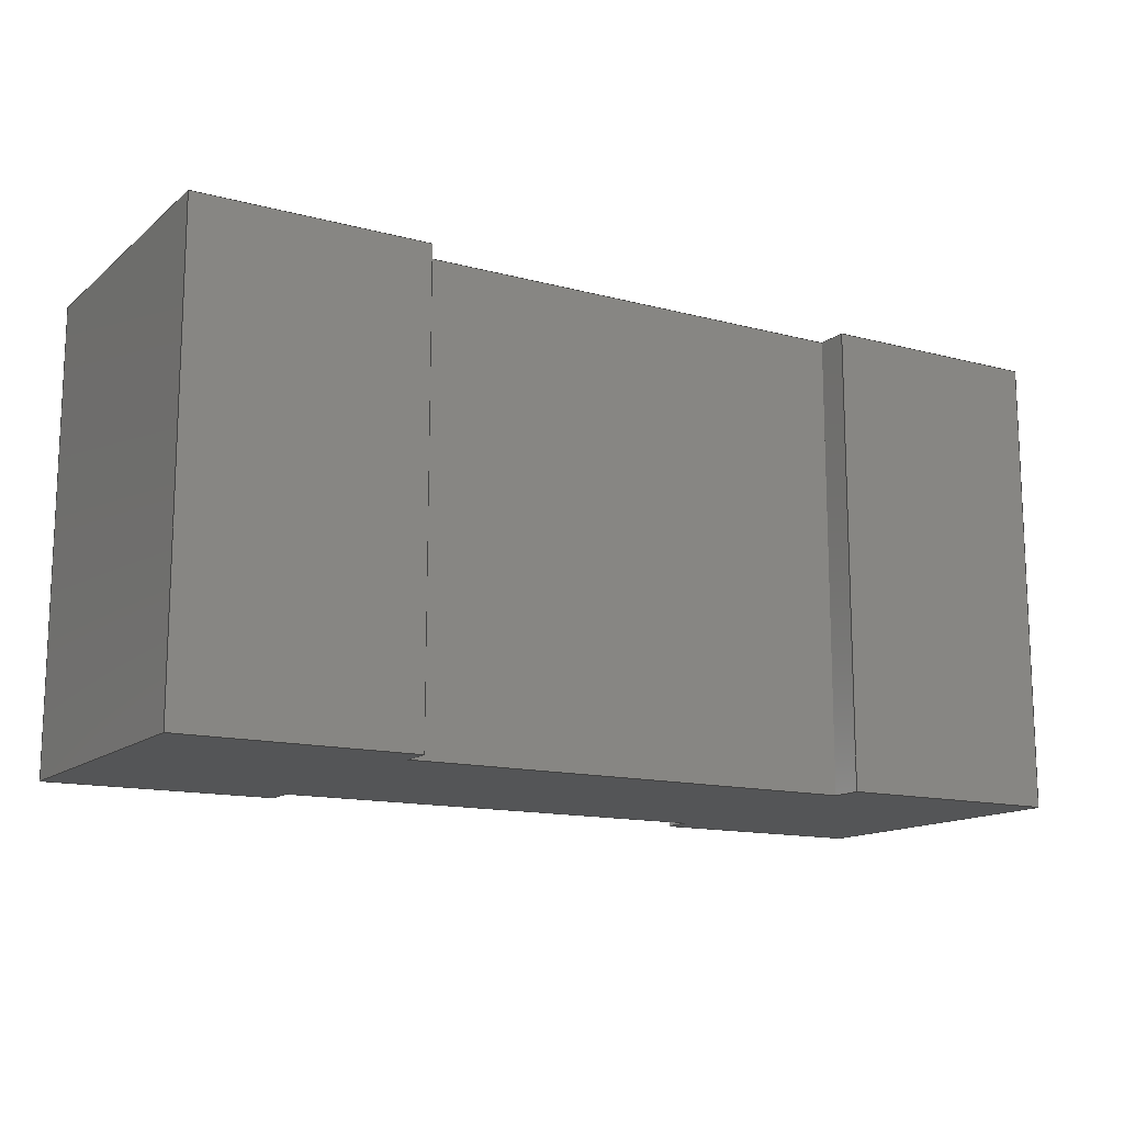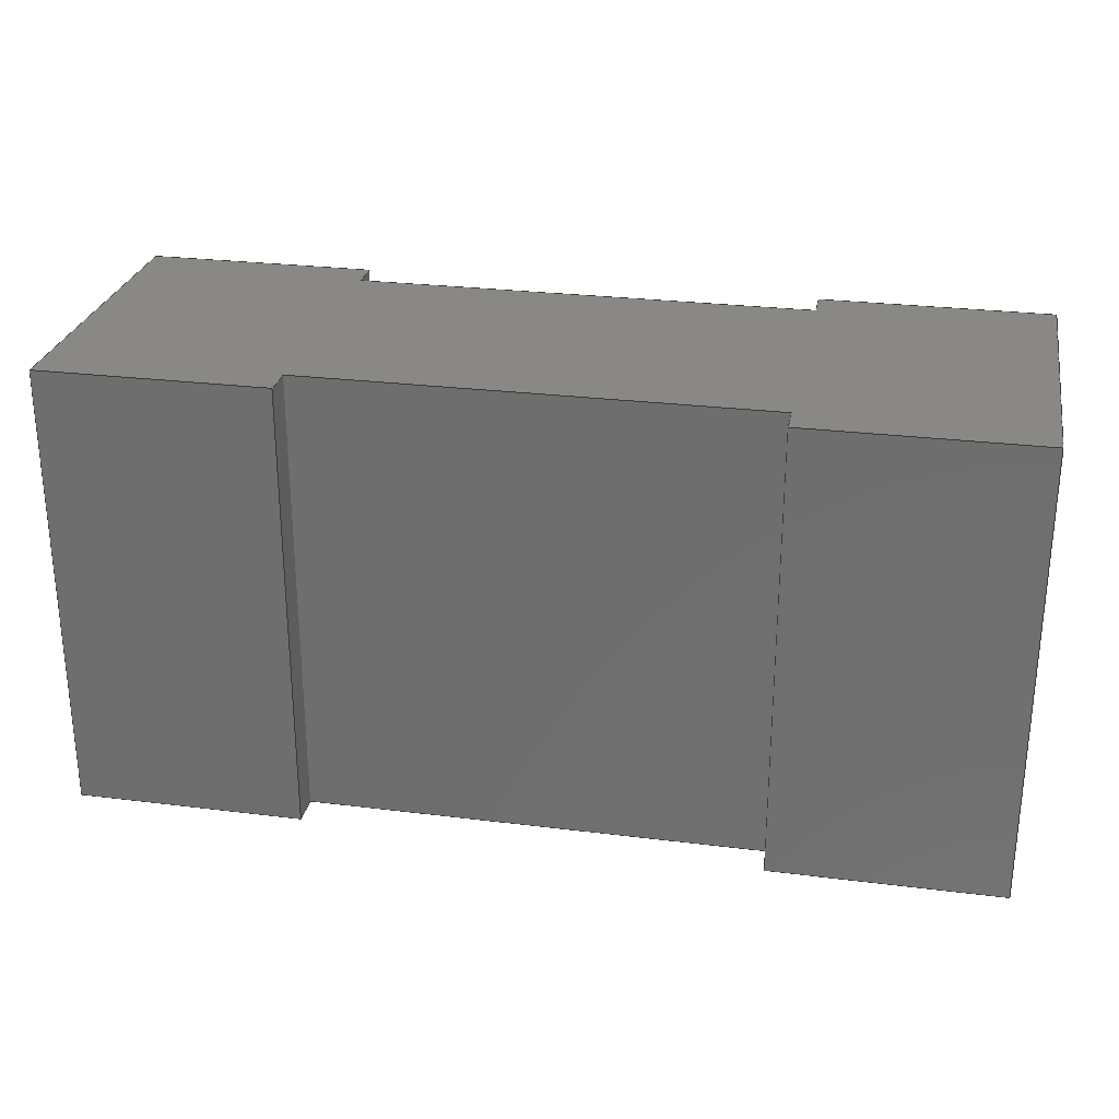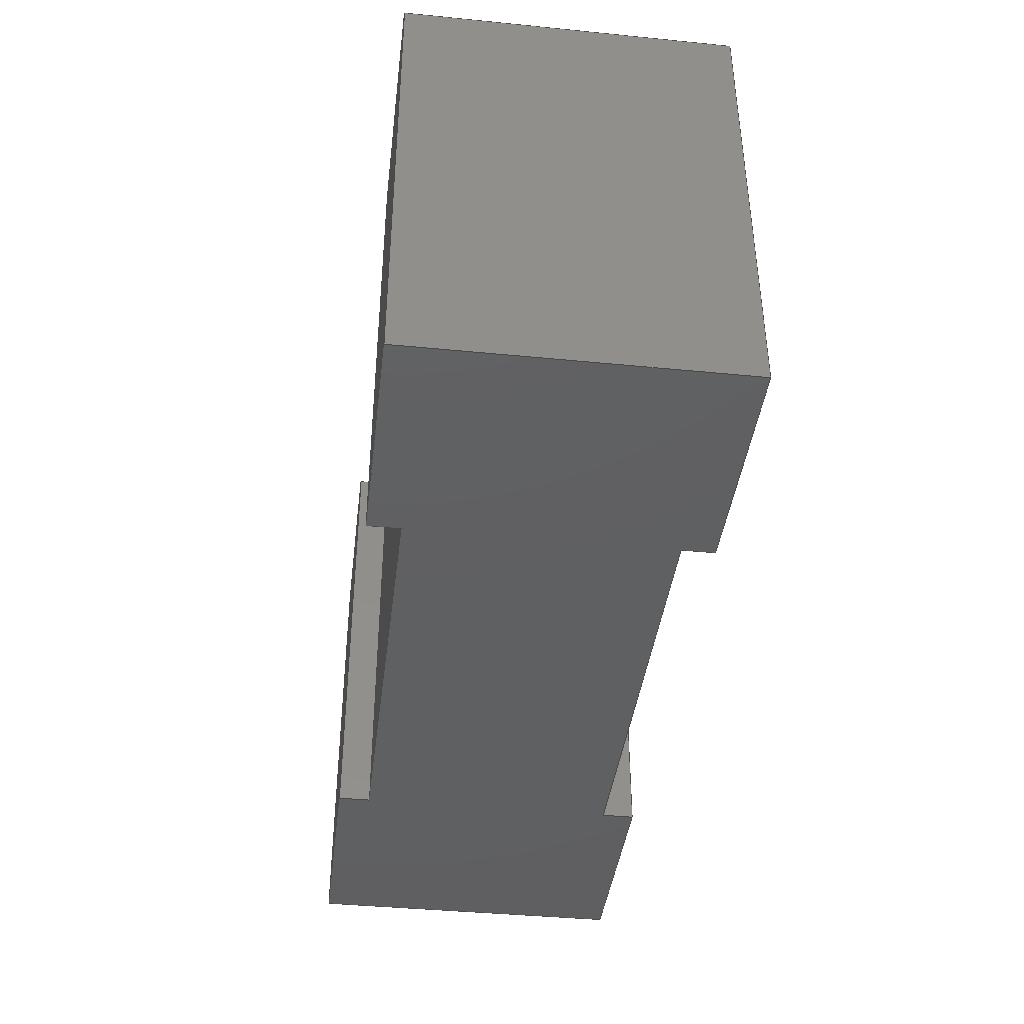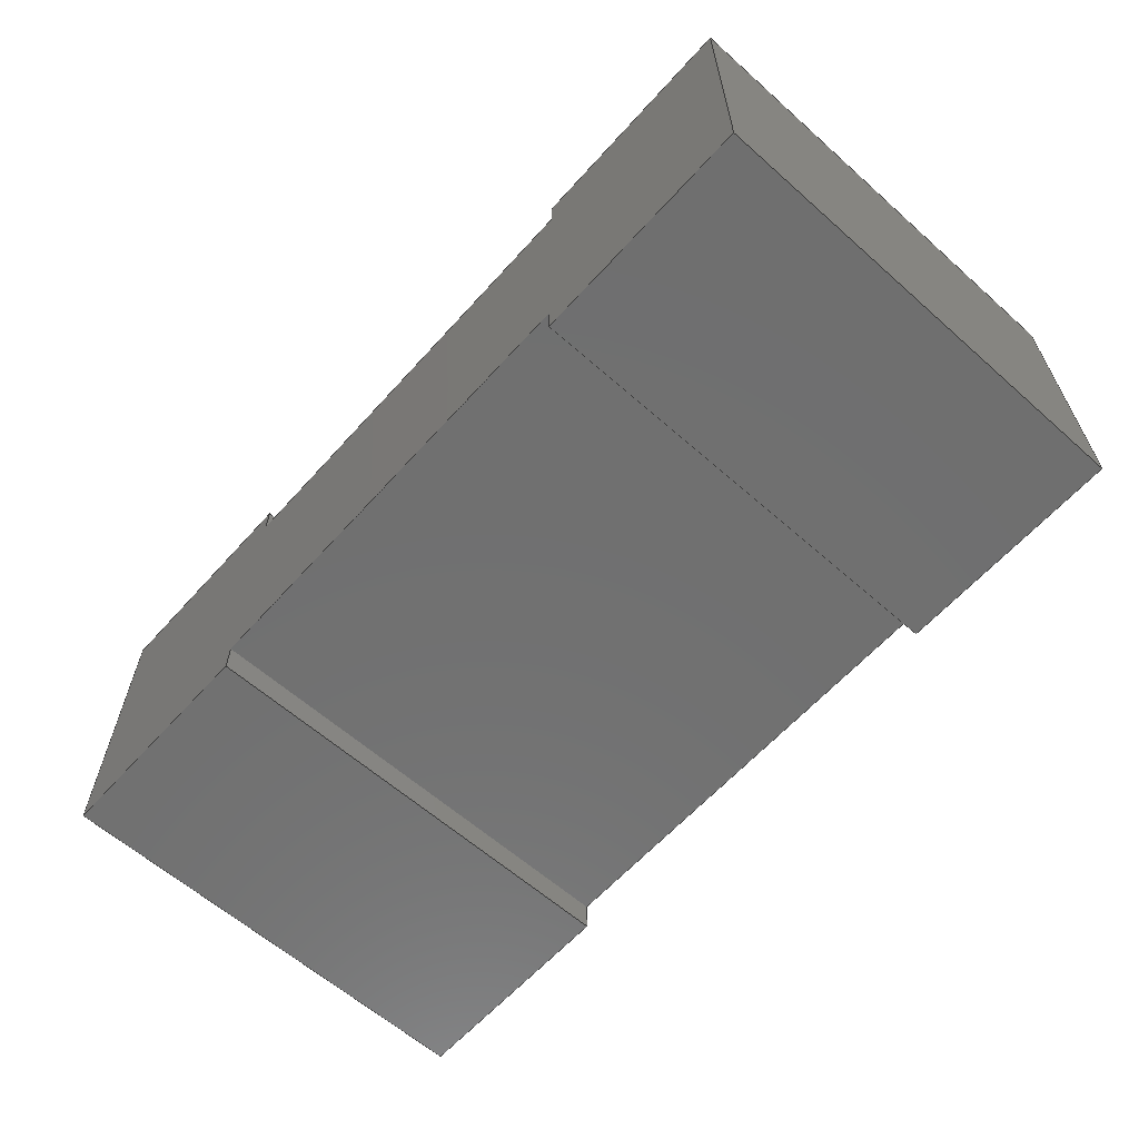
<metadata>
{"format":"step","ext":"step","renderer":"f3d","projection":"perspective","resolution":1024,"background":"white","views":[{"elev":-13.8,"azim":149.4,"up":"+Y"},{"elev":27.1,"azim":-169.1,"up":"+Y"},{"elev":-40.8,"azim":-96.9,"up":"+Y"},{"elev":-61.9,"azim":48.1,"up":"+Z"}]}
</metadata>
<code>
ISO-10303-21;
DATA;
#1=APPLICATION_PROTOCOL_DEFINITION('international standard',  'automotive_design',2000,#2);
#2=APPLICATION_CONTEXT(  'core data for automotive mechanical design processes');
#3=SHAPE_DEFINITION_REPRESENTATION(#4,#10);
#4=PRODUCT_DEFINITION_SHAPE('','',#5);
#5=PRODUCT_DEFINITION('design','',#6,#9);
#6=PRODUCT_DEFINITION_FORMATION('','',#7);
#7=PRODUCT('Pad','Pad','',(#8));
#8=PRODUCT_CONTEXT('',#2,'mechanical');
#9=PRODUCT_DEFINITION_CONTEXT('part definition',#2,'design');
#10=ADVANCED_BREP_SHAPE_REPRESENTATION('',(#11,#15),#281);
#11=AXIS2_PLACEMENT_3D('',#12,#13,#14);
#12=CARTESIAN_POINT('',(0,0,0));
#13=DIRECTION('',(0,0,1));
#14=DIRECTION('',(1,0,-0));
#15=MANIFOLD_SOLID_BREP('',#16);
#16=CLOSED_SHELL('',(#17,#47,#68,#87,#108,#127,#146,#167,#186,#205,    #224,#243,#256,#275));
#17=ADVANCED_FACE('',(#18),#44,.F.);
#18=FACE_BOUND('',#19,.F.);
#19=EDGE_LOOP('',(#20,#29,#36,#41));
#20=ORIENTED_EDGE('',*,*,#21,.T.);
#21=EDGE_CURVE('',#22,#24,#26,.T.);
#22=VERTEX_POINT('',#23);
#23=CARTESIAN_POINT('',(-0.5,0.25,-5.551e-17));
#24=VERTEX_POINT('',#25);
#25=CARTESIAN_POINT('',(-0.5,-0.25,5.551e-17));
#26=LINE('',#23,#27);
#27=VECTOR('',#28,1);
#28=DIRECTION('',(0,-1,2.22e-16));
#29=ORIENTED_EDGE('',*,*,#30,.T.);
#30=EDGE_CURVE('',#24,#31,#33,.T.);
#31=VERTEX_POINT('',#32);
#32=CARTESIAN_POINT('',(-0.25,-0.25,5.551e-17));
#33=LINE('',#25,#34);
#34=VECTOR('',#35,1);
#35=DIRECTION('',(1,0,0));
#36=ORIENTED_EDGE('',*,*,#37,.F.);
#37=EDGE_CURVE('',#38,#31,#40,.T.);
#38=VERTEX_POINT('',#39);
#39=CARTESIAN_POINT('',(-0.25,0.25,-5.551e-17));
#40=LINE('',#39,#27);
#41=ORIENTED_EDGE('',*,*,#42,.F.);
#42=EDGE_CURVE('',#22,#38,#43,.T.);
#43=LINE('',#23,#34);
#44=PLANE('',#45);
#45=AXIS2_PLACEMENT_3D('',#23,#46,#35);
#46=DIRECTION('',(0,2.22e-16,1));
#47=ADVANCED_FACE('',(#48),#65,.F.);
#48=FACE_BOUND('',#49,.F.);
#49=EDGE_LOOP('',(#50,#51,#57,#62));
#50=ORIENTED_EDGE('',*,*,#37,.T.);
#51=ORIENTED_EDGE('',*,*,#52,.T.);
#52=EDGE_CURVE('',#31,#53,#55,.T.);
#53=VERTEX_POINT('',#54);
#54=CARTESIAN_POINT('',(-0.25,-0.25,0.035));
#55=LINE('',#32,#56);
#56=VECTOR('',#46,1);
#57=ORIENTED_EDGE('',*,*,#58,.F.);
#58=EDGE_CURVE('',#59,#53,#61,.T.);
#59=VERTEX_POINT('',#60);
#60=CARTESIAN_POINT('',(-0.25,0.25,0.035));
#61=LINE('',#60,#27);
#62=ORIENTED_EDGE('',*,*,#63,.F.);
#63=EDGE_CURVE('',#38,#59,#64,.T.);
#64=LINE('',#39,#56);
#65=PLANE('',#66);
#66=AXIS2_PLACEMENT_3D('',#39,#67,#46);
#67=DIRECTION('',(-1,-0,0));
#68=ADVANCED_FACE('',(#69),#85,.F.);
#69=FACE_BOUND('',#70,.F.);
#70=EDGE_LOOP('',(#71,#72,#77,#82));
#71=ORIENTED_EDGE('',*,*,#58,.T.);
#72=ORIENTED_EDGE('',*,*,#73,.T.);
#73=EDGE_CURVE('',#53,#74,#76,.T.);
#74=VERTEX_POINT('',#75);
#75=CARTESIAN_POINT('',(0.25,-0.25,0.035));
#76=LINE('',#54,#34);
#77=ORIENTED_EDGE('',*,*,#78,.F.);
#78=EDGE_CURVE('',#79,#74,#81,.T.);
#79=VERTEX_POINT('',#80);
#80=CARTESIAN_POINT('',(0.25,0.25,0.035));
#81=LINE('',#80,#27);
#82=ORIENTED_EDGE('',*,*,#83,.F.);
#83=EDGE_CURVE('',#59,#79,#84,.T.);
#84=LINE('',#60,#34);
#85=PLANE('',#86);
#86=AXIS2_PLACEMENT_3D('',#60,#46,#35);
#87=ADVANCED_FACE('',(#88),#106,.F.);
#88=FACE_BOUND('',#89,.F.);
#89=EDGE_LOOP('',(#90,#91,#98,#103));
#90=ORIENTED_EDGE('',*,*,#78,.T.);
#91=ORIENTED_EDGE('',*,*,#92,.T.);
#92=EDGE_CURVE('',#74,#93,#95,.T.);
#93=VERTEX_POINT('',#94);
#94=CARTESIAN_POINT('',(0.25,-0.25,5.551e-17));
#95=LINE('',#75,#96);
#96=VECTOR('',#97,1);
#97=DIRECTION('',(0,-2.22e-16,-1));
#98=ORIENTED_EDGE('',*,*,#99,.F.);
#99=EDGE_CURVE('',#100,#93,#102,.T.);
#100=VERTEX_POINT('',#101);
#101=CARTESIAN_POINT('',(0.25,0.25,-5.551e-17));
#102=LINE('',#101,#27);
#103=ORIENTED_EDGE('',*,*,#104,.F.);
#104=EDGE_CURVE('',#79,#100,#105,.T.);
#105=LINE('',#80,#96);
#106=PLANE('',#107);
#107=AXIS2_PLACEMENT_3D('',#80,#35,#97);
#108=ADVANCED_FACE('',(#109),#125,.F.);
#109=FACE_BOUND('',#110,.F.);
#110=EDGE_LOOP('',(#111,#112,#117,#122));
#111=ORIENTED_EDGE('',*,*,#99,.T.);
#112=ORIENTED_EDGE('',*,*,#113,.T.);
#113=EDGE_CURVE('',#93,#114,#116,.T.);
#114=VERTEX_POINT('',#115);
#115=CARTESIAN_POINT('',(0.5,-0.25,5.551e-17));
#116=LINE('',#94,#34);
#117=ORIENTED_EDGE('',*,*,#118,.F.);
#118=EDGE_CURVE('',#119,#114,#121,.T.);
#119=VERTEX_POINT('',#120);
#120=CARTESIAN_POINT('',(0.5,0.25,-5.551e-17));
#121=LINE('',#120,#27);
#122=ORIENTED_EDGE('',*,*,#123,.F.);
#123=EDGE_CURVE('',#100,#119,#124,.T.);
#124=LINE('',#101,#34);
#125=PLANE('',#126);
#126=AXIS2_PLACEMENT_3D('',#101,#46,#35);
#127=ADVANCED_FACE('',(#128),#144,.F.);
#128=FACE_BOUND('',#129,.F.);
#129=EDGE_LOOP('',(#130,#131,#136,#141));
#130=ORIENTED_EDGE('',*,*,#118,.T.);
#131=ORIENTED_EDGE('',*,*,#132,.T.);
#132=EDGE_CURVE('',#114,#133,#135,.T.);
#133=VERTEX_POINT('',#134);
#134=CARTESIAN_POINT('',(0.5,-0.25,0.35));
#135=LINE('',#115,#56);
#136=ORIENTED_EDGE('',*,*,#137,.F.);
#137=EDGE_CURVE('',#138,#133,#140,.T.);
#138=VERTEX_POINT('',#139);
#139=CARTESIAN_POINT('',(0.5,0.25,0.35));
#140=LINE('',#139,#27);
#141=ORIENTED_EDGE('',*,*,#142,.F.);
#142=EDGE_CURVE('',#119,#138,#143,.T.);
#143=LINE('',#120,#56);
#144=PLANE('',#145);
#145=AXIS2_PLACEMENT_3D('',#120,#67,#46);
#146=ADVANCED_FACE('',(#147),#165,.F.);
#147=FACE_BOUND('',#148,.F.);
#148=EDGE_LOOP('',(#149,#150,#157,#162));
#149=ORIENTED_EDGE('',*,*,#137,.T.);
#150=ORIENTED_EDGE('',*,*,#151,.T.);
#151=EDGE_CURVE('',#133,#152,#154,.T.);
#152=VERTEX_POINT('',#153);
#153=CARTESIAN_POINT('',(0.25,-0.25,0.35));
#154=LINE('',#134,#155);
#155=VECTOR('',#156,1);
#156=DIRECTION('',(-1,0,0));
#157=ORIENTED_EDGE('',*,*,#158,.F.);
#158=EDGE_CURVE('',#159,#152,#161,.T.);
#159=VERTEX_POINT('',#160);
#160=CARTESIAN_POINT('',(0.25,0.25,0.35));
#161=LINE('',#160,#27);
#162=ORIENTED_EDGE('',*,*,#163,.F.);
#163=EDGE_CURVE('',#138,#159,#164,.T.);
#164=LINE('',#139,#155);
#165=PLANE('',#166);
#166=AXIS2_PLACEMENT_3D('',#139,#97,#67);
#167=ADVANCED_FACE('',(#168),#184,.F.);
#168=FACE_BOUND('',#169,.F.);
#169=EDGE_LOOP('',(#170,#171,#176,#181));
#170=ORIENTED_EDGE('',*,*,#158,.T.);
#171=ORIENTED_EDGE('',*,*,#172,.T.);
#172=EDGE_CURVE('',#152,#173,#175,.T.);
#173=VERTEX_POINT('',#174);
#174=CARTESIAN_POINT('',(0.25,-0.25,0.315));
#175=LINE('',#153,#96);
#176=ORIENTED_EDGE('',*,*,#177,.F.);
#177=EDGE_CURVE('',#178,#173,#180,.T.);
#178=VERTEX_POINT('',#179);
#179=CARTESIAN_POINT('',(0.25,0.25,0.315));
#180=LINE('',#179,#27);
#181=ORIENTED_EDGE('',*,*,#182,.F.);
#182=EDGE_CURVE('',#159,#178,#183,.T.);
#183=LINE('',#160,#96);
#184=PLANE('',#185);
#185=AXIS2_PLACEMENT_3D('',#160,#35,#97);
#186=ADVANCED_FACE('',(#187),#203,.F.);
#187=FACE_BOUND('',#188,.F.);
#188=EDGE_LOOP('',(#189,#190,#195,#200));
#189=ORIENTED_EDGE('',*,*,#177,.T.);
#190=ORIENTED_EDGE('',*,*,#191,.T.);
#191=EDGE_CURVE('',#173,#192,#194,.T.);
#192=VERTEX_POINT('',#193);
#193=CARTESIAN_POINT('',(-0.25,-0.25,0.315));
#194=LINE('',#174,#155);
#195=ORIENTED_EDGE('',*,*,#196,.F.);
#196=EDGE_CURVE('',#197,#192,#199,.T.);
#197=VERTEX_POINT('',#198);
#198=CARTESIAN_POINT('',(-0.25,0.25,0.315));
#199=LINE('',#198,#27);
#200=ORIENTED_EDGE('',*,*,#201,.F.);
#201=EDGE_CURVE('',#178,#197,#202,.T.);
#202=LINE('',#179,#155);
#203=PLANE('',#204);
#204=AXIS2_PLACEMENT_3D('',#179,#97,#67);
#205=ADVANCED_FACE('',(#206),#222,.F.);
#206=FACE_BOUND('',#207,.F.);
#207=EDGE_LOOP('',(#208,#209,#214,#219));
#208=ORIENTED_EDGE('',*,*,#196,.T.);
#209=ORIENTED_EDGE('',*,*,#210,.T.);
#210=EDGE_CURVE('',#192,#211,#213,.T.);
#211=VERTEX_POINT('',#212);
#212=CARTESIAN_POINT('',(-0.25,-0.25,0.35));
#213=LINE('',#193,#56);
#214=ORIENTED_EDGE('',*,*,#215,.F.);
#215=EDGE_CURVE('',#216,#211,#218,.T.);
#216=VERTEX_POINT('',#217);
#217=CARTESIAN_POINT('',(-0.25,0.25,0.35));
#218=LINE('',#217,#27);
#219=ORIENTED_EDGE('',*,*,#220,.F.);
#220=EDGE_CURVE('',#197,#216,#221,.T.);
#221=LINE('',#198,#56);
#222=PLANE('',#223);
#223=AXIS2_PLACEMENT_3D('',#198,#67,#46);
#224=ADVANCED_FACE('',(#225),#241,.F.);
#225=FACE_BOUND('',#226,.F.);
#226=EDGE_LOOP('',(#227,#228,#233,#238));
#227=ORIENTED_EDGE('',*,*,#215,.T.);
#228=ORIENTED_EDGE('',*,*,#229,.T.);
#229=EDGE_CURVE('',#211,#230,#232,.T.);
#230=VERTEX_POINT('',#231);
#231=CARTESIAN_POINT('',(-0.5,-0.25,0.35));
#232=LINE('',#212,#155);
#233=ORIENTED_EDGE('',*,*,#234,.F.);
#234=EDGE_CURVE('',#235,#230,#237,.T.);
#235=VERTEX_POINT('',#236);
#236=CARTESIAN_POINT('',(-0.5,0.25,0.35));
#237=LINE('',#236,#27);
#238=ORIENTED_EDGE('',*,*,#239,.F.);
#239=EDGE_CURVE('',#216,#235,#240,.T.);
#240=LINE('',#217,#155);
#241=PLANE('',#242);
#242=AXIS2_PLACEMENT_3D('',#217,#97,#67);
#243=ADVANCED_FACE('',(#244),#254,.F.);
#244=FACE_BOUND('',#245,.F.);
#245=EDGE_LOOP('',(#246,#247,#250,#251));
#246=ORIENTED_EDGE('',*,*,#234,.T.);
#247=ORIENTED_EDGE('',*,*,#248,.T.);
#248=EDGE_CURVE('',#230,#24,#249,.T.);
#249=LINE('',#231,#96);
#250=ORIENTED_EDGE('',*,*,#21,.F.);
#251=ORIENTED_EDGE('',*,*,#252,.F.);
#252=EDGE_CURVE('',#235,#22,#253,.T.);
#253=LINE('',#236,#96);
#254=PLANE('',#255);
#255=AXIS2_PLACEMENT_3D('',#236,#35,#97);
#256=ADVANCED_FACE('',(#257),#271,.T.);
#257=FACE_BOUND('',#258,.F.);
#258=EDGE_LOOP('',(#259,#260,#261,#262,#263,#264,#265,#266,#267,#268,    #269,#270));
#259=ORIENTED_EDGE('',*,*,#42,.T.);
#260=ORIENTED_EDGE('',*,*,#63,.T.);
#261=ORIENTED_EDGE('',*,*,#83,.T.);
#262=ORIENTED_EDGE('',*,*,#104,.T.);
#263=ORIENTED_EDGE('',*,*,#123,.T.);
#264=ORIENTED_EDGE('',*,*,#142,.T.);
#265=ORIENTED_EDGE('',*,*,#163,.T.);
#266=ORIENTED_EDGE('',*,*,#182,.T.);
#267=ORIENTED_EDGE('',*,*,#201,.T.);
#268=ORIENTED_EDGE('',*,*,#220,.T.);
#269=ORIENTED_EDGE('',*,*,#239,.T.);
#270=ORIENTED_EDGE('',*,*,#252,.T.);
#271=PLANE('',#272);
#272=AXIS2_PLACEMENT_3D('',#273,#274,#46);
#273=CARTESIAN_POINT('',(0,0.25,0.175));
#274=DIRECTION('',(8.725e-99,1,-2.22e-16));
#275=ADVANCED_FACE('',(#276),#278,.F.);
#276=FACE_BOUND('',#277,.T.);
#277=EDGE_LOOP('',(#29,#51,#72,#91,#112,#131,#150,#171,#190,#209,    #228,#247));
#278=PLANE('',#279);
#279=AXIS2_PLACEMENT_3D('',#280,#274,#46);
#280=CARTESIAN_POINT('',(0,-0.25,0.175));
#281=( GEOMETRIC_REPRESENTATION_CONTEXT(3) GLOBAL_UNCERTAINTY_ASSIGNED_CONTEXT((#285)) GLOBAL_UNIT_ASSIGNED_CONTEXT((#282,#283,#284)) REPRESENTATION_CONTEXT('Context #1',  '3D Context with UNIT and UNCERTAINTY') );
#282=( LENGTH_UNIT() NAMED_UNIT(*) SI_UNIT(.MILLI.,.METRE.) );
#283=( NAMED_UNIT(*) PLANE_ANGLE_UNIT() SI_UNIT($,.RADIAN.) );
#284=( NAMED_UNIT(*) SI_UNIT($,.STERADIAN.) SOLID_ANGLE_UNIT() );
#285=UNCERTAINTY_MEASURE_WITH_UNIT(LENGTH_MEASURE(1e-07),#282,  'distance_accuracy_value','confusion accuracy');
#286=PRODUCT_RELATED_PRODUCT_CATEGORY('part',$,(#7));
#287=MECHANICAL_DESIGN_GEOMETRIC_PRESENTATION_REPRESENTATION('',(#288,    #299,#307,#308,#309,#310,#318,#319),#281);
#288=STYLED_ITEM('color',(#289),#15);
#289=PRESENTATION_STYLE_ASSIGNMENT((#290,#296));
#290=SURFACE_STYLE_USAGE(.BOTH.,#291);
#291=SURFACE_SIDE_STYLE('',(#292));
#292=SURFACE_STYLE_FILL_AREA(#293);
#293=FILL_AREA_STYLE('',(#294));
#294=FILL_AREA_STYLE_COLOUR('',#295);
#295=COLOUR_RGB('',0.8,0.8,0.8);
#296=CURVE_STYLE('',#297,POSITIVE_LENGTH_MEASURE(0.1),#298);
#297=DRAUGHTING_PRE_DEFINED_CURVE_FONT('continuous');
#298=COLOUR_RGB('',0.09804,0.09804,  0.09804);
#299=OVER_RIDING_STYLED_ITEM('overriding color',(#300),#17,#288);
#300=PRESENTATION_STYLE_ASSIGNMENT((#301));
#301=SURFACE_STYLE_USAGE(.BOTH.,#302);
#302=SURFACE_SIDE_STYLE('',(#303));
#303=SURFACE_STYLE_FILL_AREA(#304);
#304=FILL_AREA_STYLE('',(#305));
#305=FILL_AREA_STYLE_COLOUR('',#306);
#306=DRAUGHTING_PRE_DEFINED_COLOUR('white');
#307=OVER_RIDING_STYLED_ITEM('overriding color',(#300),#108,#288);
#308=OVER_RIDING_STYLED_ITEM('overriding color',(#300),#127,#288);
#309=OVER_RIDING_STYLED_ITEM('overriding color',(#300),#146,#288);
#310=OVER_RIDING_STYLED_ITEM('overriding color',(#311),#186,#288);
#311=PRESENTATION_STYLE_ASSIGNMENT((#312));
#312=SURFACE_STYLE_USAGE(.BOTH.,#313);
#313=SURFACE_SIDE_STYLE('',(#314));
#314=SURFACE_STYLE_FILL_AREA(#315);
#315=FILL_AREA_STYLE('',(#316));
#316=FILL_AREA_STYLE_COLOUR('',#317);
#317=DRAUGHTING_PRE_DEFINED_COLOUR('black');
#318=OVER_RIDING_STYLED_ITEM('overriding color',(#300),#224,#288);
#319=OVER_RIDING_STYLED_ITEM('overriding color',(#300),#243,#288);
ENDSEC;
END-ISO-10303-21;


</code>
